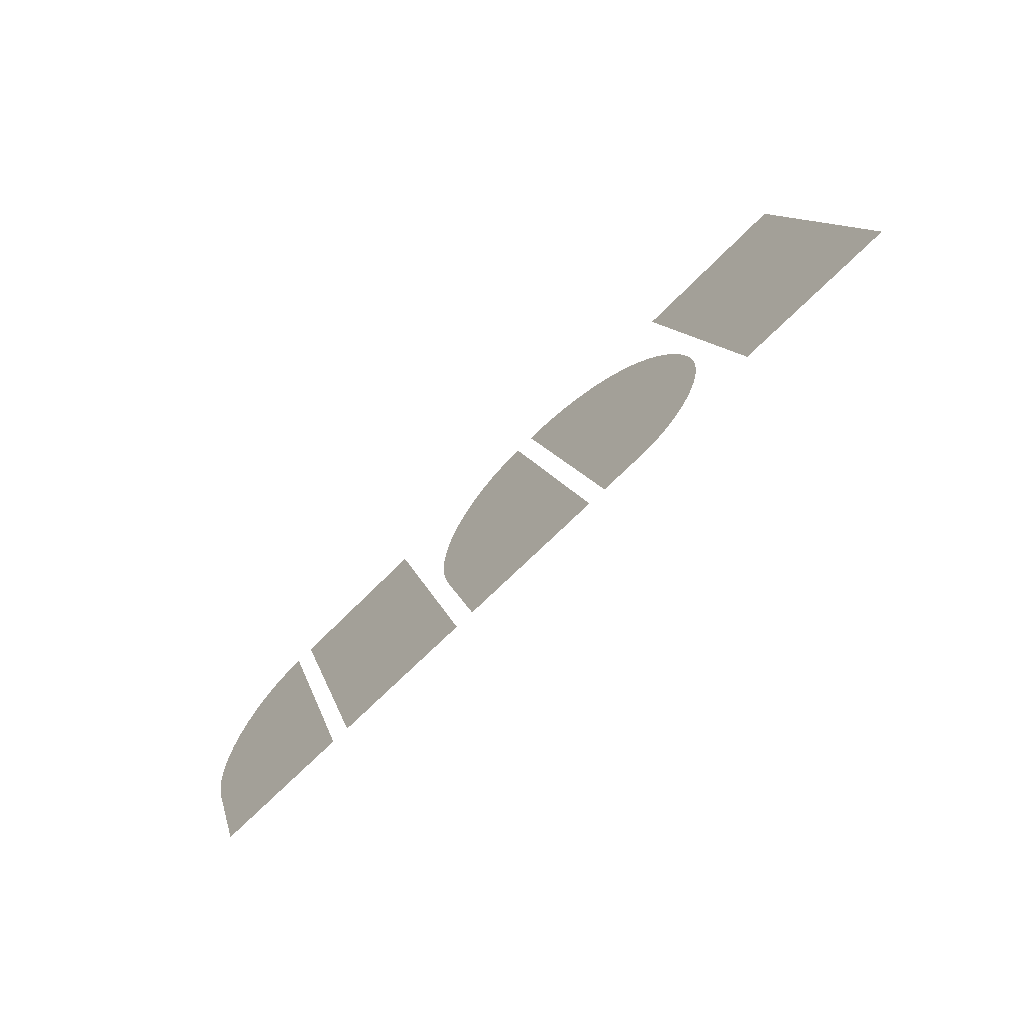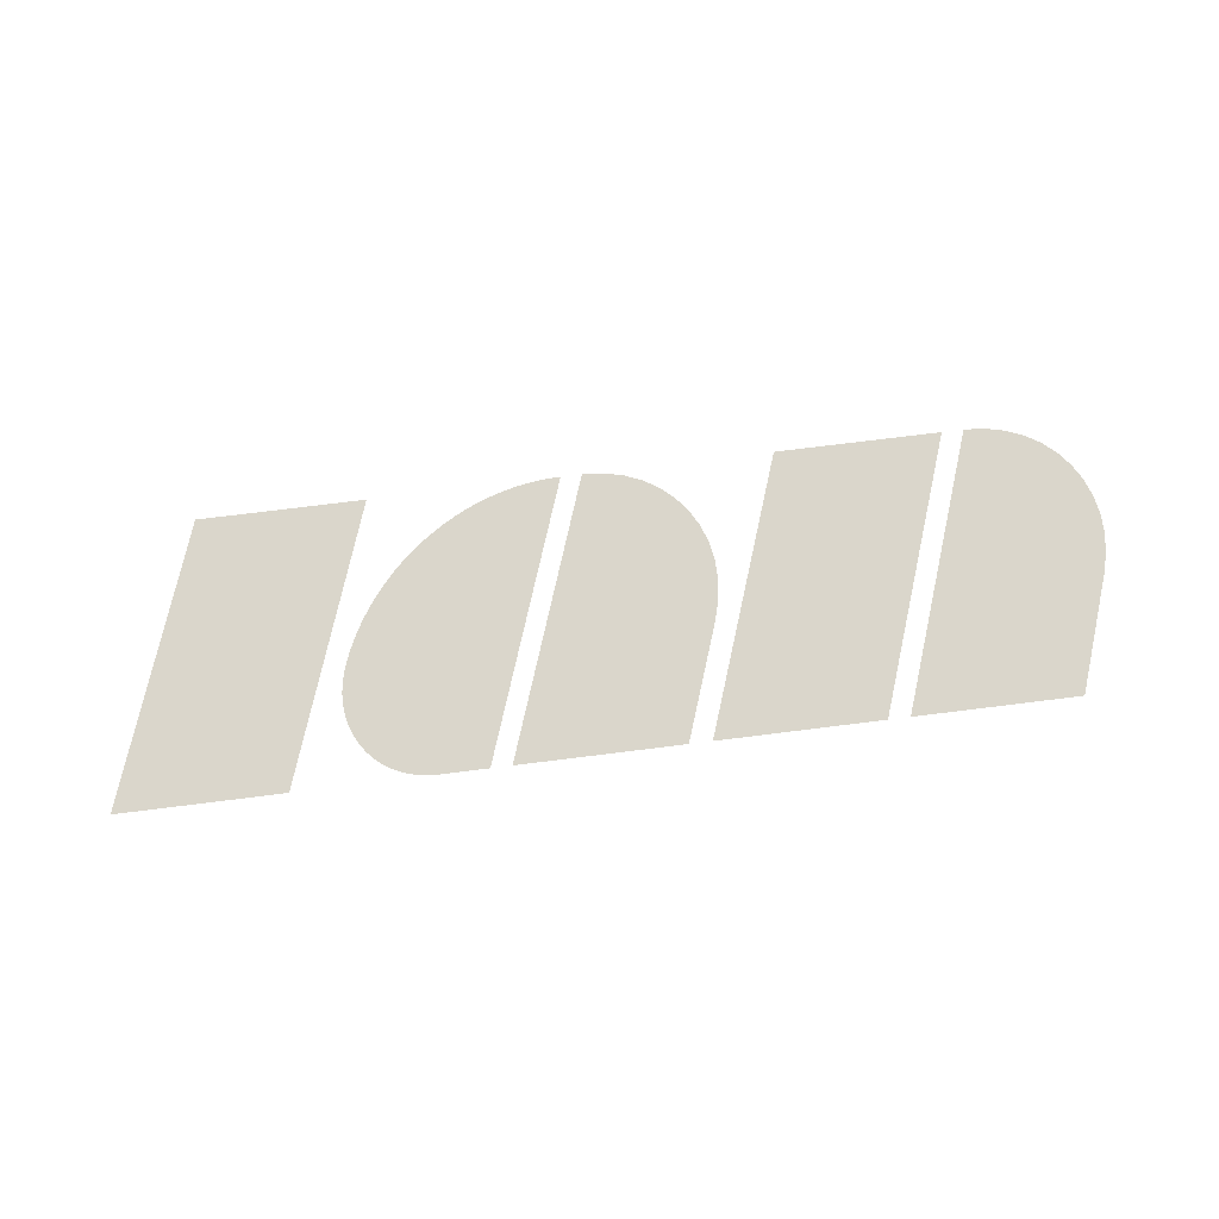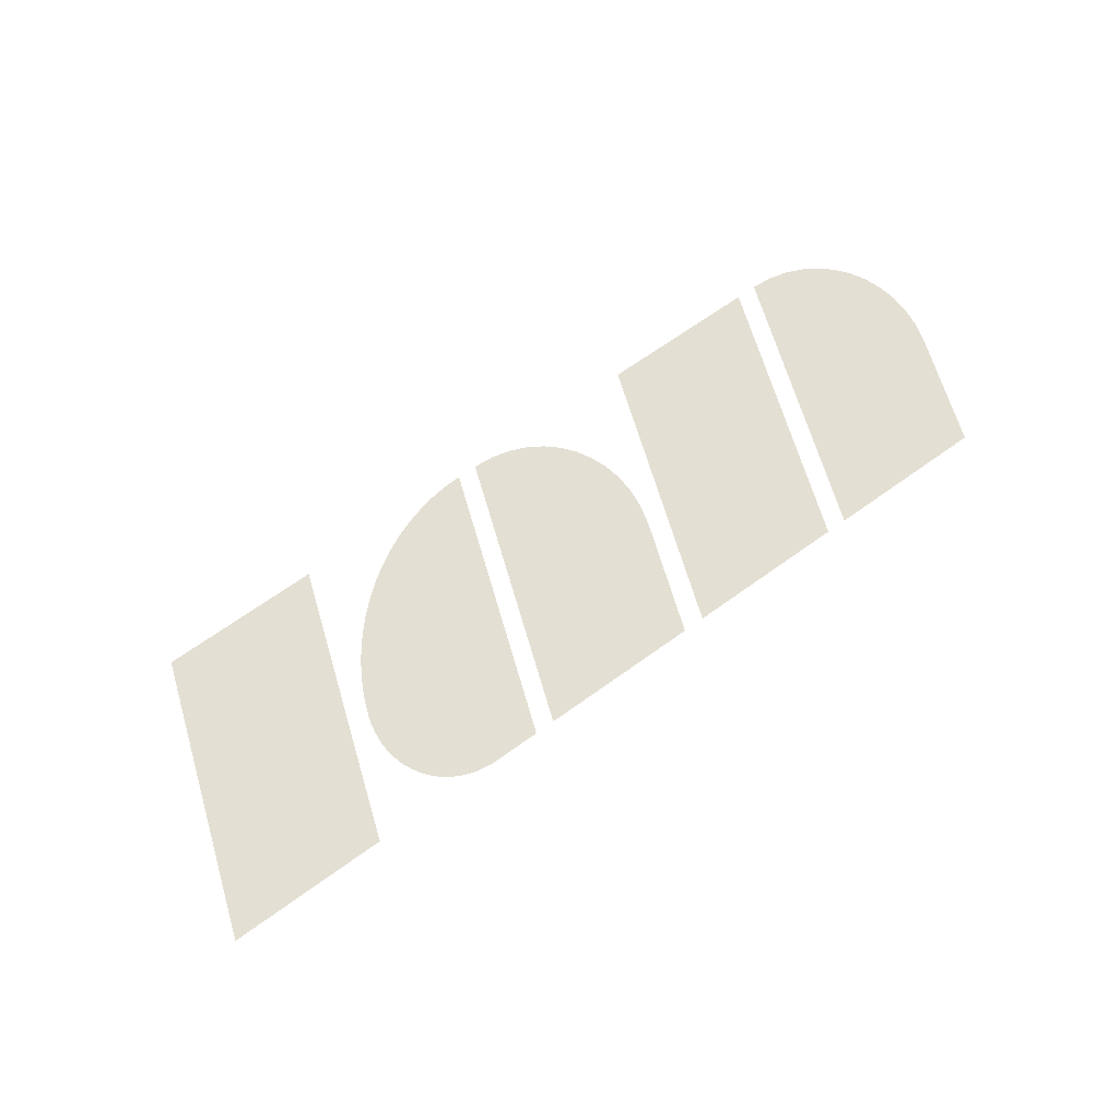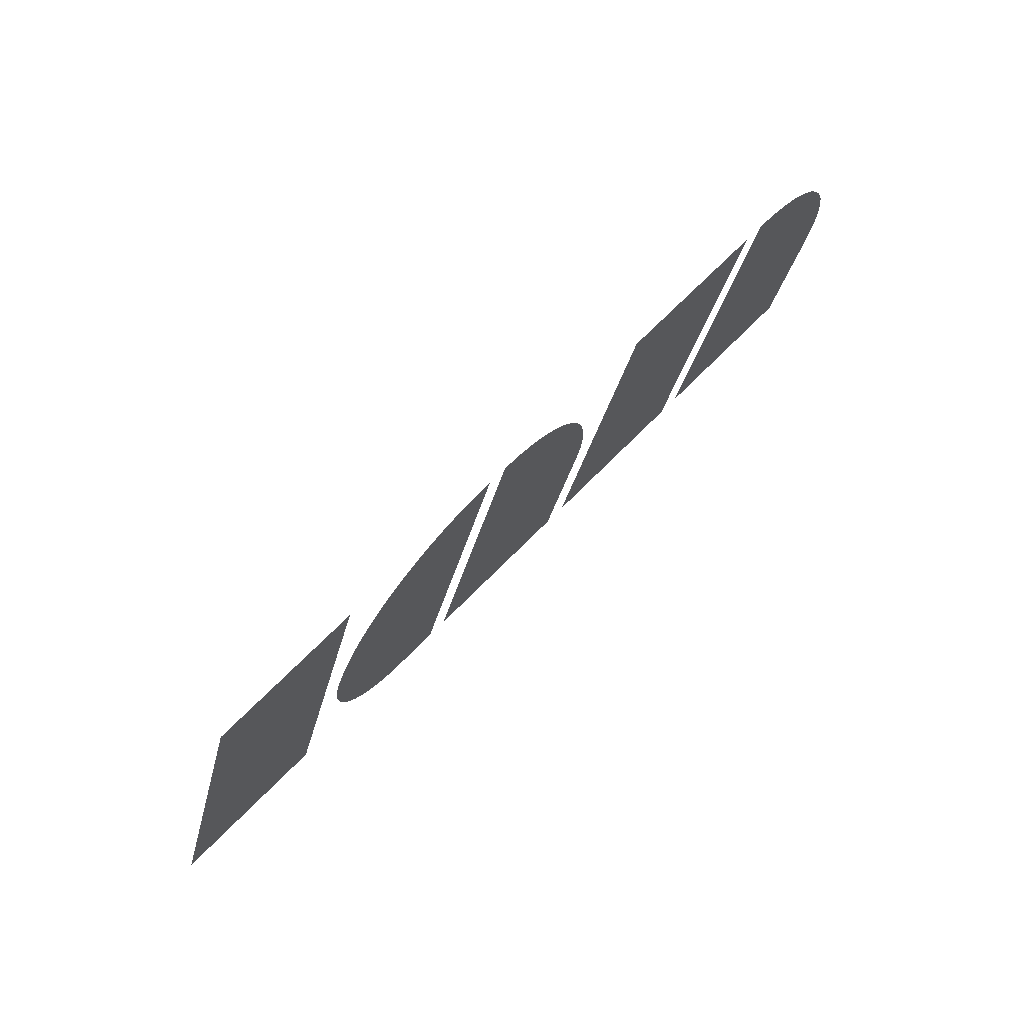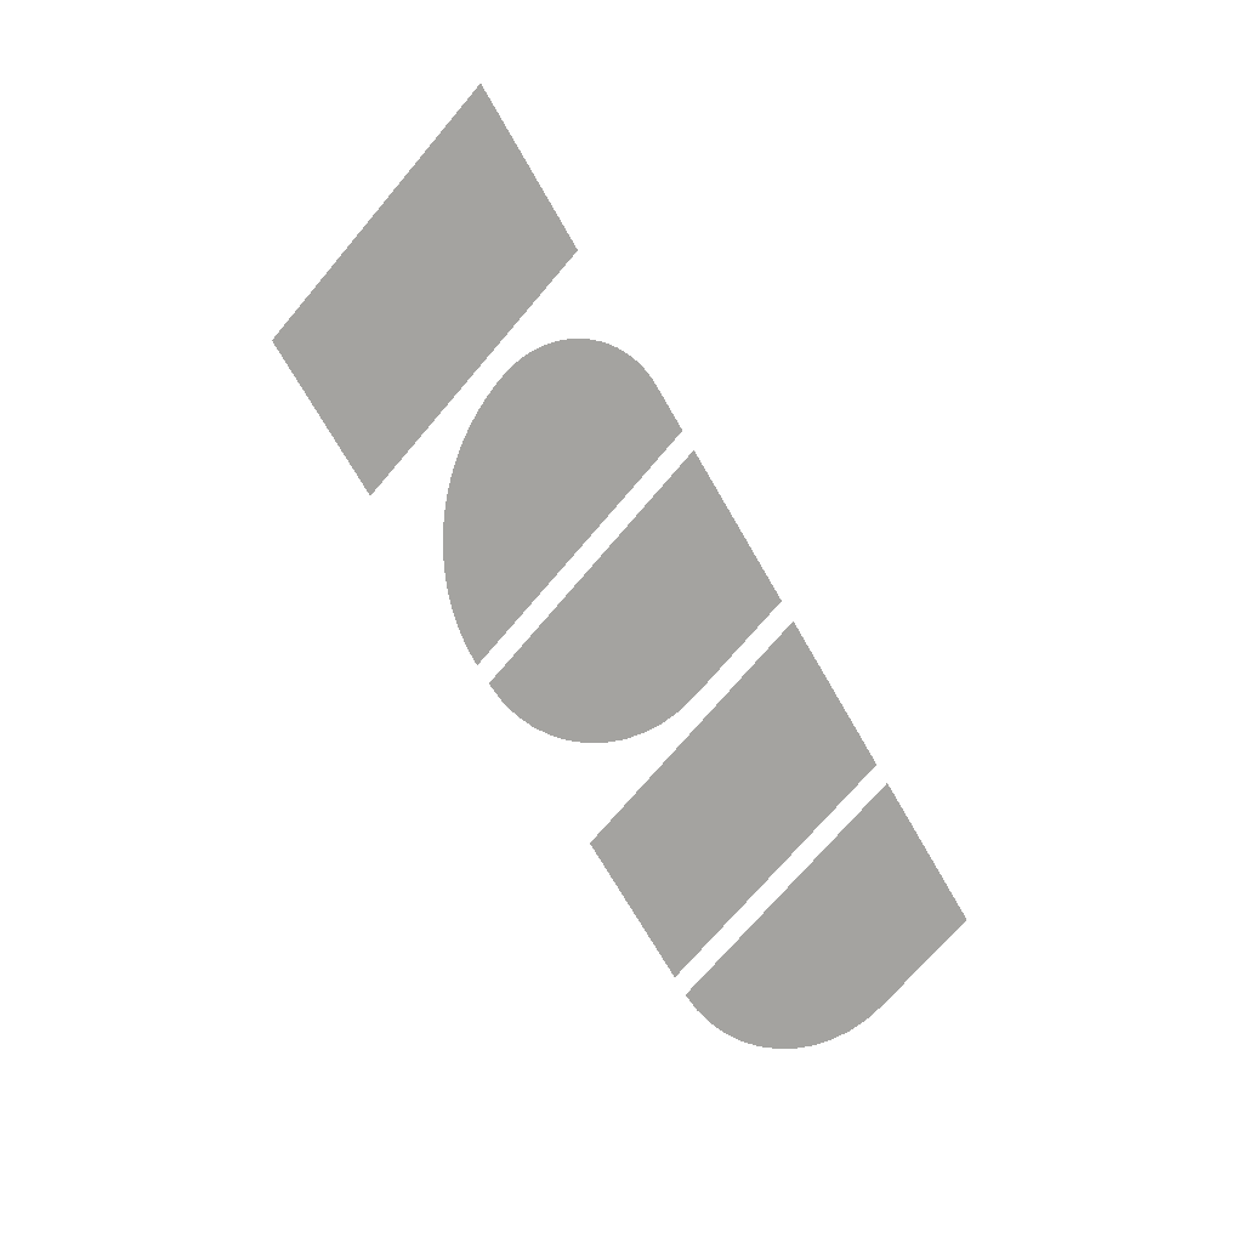
<metadata>
{"format":"obj","ext":"obj","renderer":"f3d","projection":"perspective","resolution":1024,"background":"white","views":[{"elev":-63.4,"azim":-133.4,"up":"+Y"},{"elev":73.8,"azim":-7.1,"up":"+Z"},{"elev":67.0,"azim":-35.9,"up":"+Z"},{"elev":69.3,"azim":-45.6,"up":"+Y"},{"elev":-72.8,"azim":-59.9,"up":"+Z"}]}
</metadata>
<code>
o Curve
v 1.042 1.103 0
v 0.6567 0.002087 0
v 0 0.002087 0
v 0.09307 0.268 0
v 0.09747 0.2805 0
v 0.1905 0.5463 0
v 0.1949 0.5588 0
v 0.2881 0.8248 0
v 0.2924 0.8373 0
v 0.3855 1.103 0
f 9 1 10
f 9 2 1
f 8 2 9
f 7 2 8
f 6 2 7
f 5 2 6
f 4 2 5
f 3 2 4
o Curve.001
v 1.874 1.104 0
v 1.956 1.097 0
v 2.033 1.079 0
v 2.102 1.05 0
v 2.163 1.011 0
v 2.217 0.9635 0
v 2.261 0.9077 0
v 2.296 0.8449 0
v 2.32 0.7761 0
v 2.334 0.7022 0
v 2.336 0.6243 0
v 2.325 0.5432 0
v 2.302 0.46 0
v 2.299 0.451 0
v 2.29 0.4261 0
v 2.277 0.3885 0
v 2.26 0.3413 0
v 2.241 0.2878 0
v 2.221 0.2311 0
v 2.201 0.1744 0
v 2.182 0.1208 0
v 2.165 0.07364 0
v 2.152 0.03601 0
v 2.143 0.0111 0
v 2.14 0.002087 0
v 1.483 0.002087 0
v 1.491 0.02376 0
v 1.512 0.08367 0
v 1.544 0.1742 0
v 1.584 0.2876 0
v 1.63 0.4164 0
v 1.678 0.5528 0
v 1.727 0.6892 0
v 1.772 0.818 0
v 1.812 0.9314 0
v 1.845 1.022 0
v 1.866 1.082 0
f 47 12 11
f 47 13 12
f 46 13 47
f 46 14 13
f 46 15 14
f 45 15 46
f 45 16 15
f 45 17 16
f 44 17 45
f 44 18 17
f 44 19 18
f 43 19 44
f 43 20 19
f 43 21 20
f 42 21 43
f 42 22 21
f 41 22 42
f 41 23 22
f 41 24 23
f 41 25 24
f 41 26 25
f 40 26 41
f 40 27 26
f 40 28 27
f 40 29 28
f 39 29 40
f 39 30 29
f 39 31 30
f 38 31 39
f 38 32 31
f 37 32 38
f 37 33 32
f 37 34 33
f 36 34 37
f 36 35 34
o Curve.002
v 0.9742 0.09429 0
v 0.9892 0.08045 0
v 1.005 0.06759 0
v 1.022 0.05574 0
v 1.04 0.04495 0
v 1.058 0.03527 0
v 1.078 0.02673 0
v 1.098 0.01938 0
v 1.119 0.01328 0
v 1.141 0.008447 0
v 1.164 0.004943 0
v 1.187 0.002808 0
v 1.211 0.002087 0
v 1.215 0.002087 0
v 1.225 0.002087 0
v 1.241 0.002087 0
v 1.26 0.002087 0
v 1.282 0.002087 0
v 1.306 0.002087 0
v 1.329 0.002087 0
v 1.352 0.002087 0
v 1.371 0.002087 0
v 1.387 0.002087 0
v 1.397 0.002087 0
v 1.401 0.002087 0
v 1.424 0.06748 0
v 1.447 0.1329 0
v 1.47 0.1983 0
v 1.493 0.2637 0
v 1.517 0.3291 0
v 1.54 0.3945 0
v 1.563 0.4599 0
v 1.586 0.5253 0
v 1.609 0.5906 0
v 1.632 0.656 0
v 1.656 0.7214 0
v 1.679 0.7868 0
v 1.688 0.8132 0
v 1.698 0.8396 0
v 1.707 0.866 0
v 1.716 0.8924 0
v 1.726 0.9188 0
v 1.735 0.9451 0
v 1.744 0.9715 0
v 1.754 0.9979 0
v 1.763 1.024 0
v 1.772 1.051 0
v 1.782 1.077 0
v 1.791 1.103 0
v 1.778 1.103 0
v 1.764 1.103 0
v 1.75 1.102 0
v 1.737 1.102 0
v 1.723 1.101 0
v 1.71 1.099 0
v 1.696 1.098 0
v 1.682 1.096 0
v 1.669 1.094 0
v 1.655 1.092 0
v 1.642 1.09 0
v 1.629 1.087 0
v 1.584 1.077 0
v 1.541 1.065 0
v 1.497 1.05 0
v 1.455 1.034 0
v 1.413 1.015 0
v 1.372 0.9941 0
v 1.332 0.9714 0
v 1.292 0.9468 0
v 1.254 0.9204 0
v 1.217 0.8921 0
v 1.182 0.8622 0
v 1.148 0.8307 0
v 1.133 0.8164 0
v 1.119 0.8017 0
v 1.105 0.7868 0
v 1.091 0.7716 0
v 1.078 0.7561 0
v 1.065 0.7403 0
v 1.052 0.7242 0
v 1.039 0.7079 0
v 1.027 0.6914 0
v 1.016 0.6745 0
v 1.004 0.6575 0
v 0.9931 0.6401 0
v 0.9844 0.6259 0
v 0.976 0.6116 0
v 0.9678 0.597 0
v 0.9599 0.5824 0
v 0.9522 0.5676 0
v 0.9448 0.5526 0
v 0.9376 0.5375 0
v 0.9308 0.5223 0
v 0.9242 0.5069 0
v 0.9178 0.4914 0
v 0.9118 0.4758 0
v 0.9061 0.46 0
v 0.895 0.4244 0
v 0.8874 0.3891 0
v 0.883 0.3545 0
v 0.8818 0.3206 0
v 0.8837 0.2876 0
v 0.8885 0.2556 0
v 0.8962 0.2249 0
v 0.9067 0.1955 0
v 0.9198 0.1676 0
v 0.9355 0.1413 0
v 0.9537 0.1168 0
f 97 95 96
f 98 95 97
f 99 95 98
f 100 95 99
f 101 95 100
f 102 95 101
f 103 95 102
f 104 95 103
f 105 95 104
f 106 95 105
f 107 95 106
f 108 95 107
f 109 95 108
f 110 95 109
f 110 94 95
f 111 94 110
f 111 93 94
f 112 93 111
f 113 93 112
f 113 92 93
f 114 92 113
f 114 91 92
f 115 91 114
f 115 90 91
f 116 90 115
f 117 90 116
f 117 89 90
f 118 89 117
f 118 88 89
f 118 87 88
f 119 87 118
f 119 86 87
f 120 86 119
f 120 85 86
f 121 85 120
f 122 85 121
f 122 84 85
f 123 84 122
f 123 83 84
f 124 83 123
f 125 83 124
f 126 83 125
f 127 83 126
f 128 83 127
f 128 82 83
f 129 82 128
f 130 82 129
f 131 82 130
f 132 82 131
f 132 81 82
f 133 81 132
f 134 81 133
f 135 81 134
f 136 81 135
f 136 80 81
f 137 80 136
f 138 80 137
f 139 80 138
f 140 80 139
f 140 79 80
f 141 79 140
f 142 79 141
f 143 79 142
f 144 79 143
f 145 79 144
f 145 78 79
f 146 78 145
f 146 77 78
f 147 77 146
f 148 77 147
f 148 76 77
f 149 76 148
f 150 76 149
f 150 75 76
f 151 75 150
f 152 75 151
f 152 74 75
f 153 74 152
f 154 74 153
f 155 74 154
f 155 73 74
f 48 73 155
f 49 73 48
f 50 73 49
f 51 73 50
f 51 72 73
f 52 72 51
f 53 72 52
f 54 72 53
f 55 72 54
f 56 72 55
f 57 72 56
f 58 72 57
f 59 72 58
f 60 72 59
f 61 72 60
f 62 72 61
f 63 72 62
f 64 72 63
f 65 72 64
f 66 72 65
f 67 72 66
f 68 72 67
f 69 72 68
f 70 72 69
f 71 72 70
o Curve.003
v 3.362 1.104 0
v 3.445 1.097 0
v 3.521 1.079 0
v 3.59 1.05 0
v 3.652 1.011 0
v 3.705 0.9635 0
v 3.75 0.9077 0
v 3.784 0.8449 0
v 3.809 0.7761 0
v 3.822 0.7022 0
v 3.824 0.6243 0
v 3.814 0.5432 0
v 3.791 0.46 0
v 3.788 0.451 0
v 3.779 0.4261 0
v 3.765 0.3885 0
v 3.749 0.3413 0
v 3.73 0.2878 0
v 3.71 0.2311 0
v 3.69 0.1744 0
v 3.671 0.1208 0
v 3.654 0.07364 0
v 3.64 0.03601 0
v 3.632 0.0111 0
v 3.628 0.002087 0
v 2.972 0.002087 0
v 2.979 0.02376 0
v 3 0.08367 0
v 3.033 0.1742 0
v 3.073 0.2876 0
v 3.118 0.4164 0
v 3.167 0.5528 0
v 3.215 0.6892 0
v 3.261 0.818 0
v 3.301 0.9314 0
v 3.333 1.022 0
v 3.354 1.082 0
f 192 157 156
f 192 158 157
f 191 158 192
f 191 159 158
f 191 160 159
f 190 160 191
f 190 161 160
f 190 162 161
f 189 162 190
f 189 163 162
f 189 164 163
f 188 164 189
f 188 165 164
f 188 166 165
f 187 166 188
f 187 167 166
f 186 167 187
f 186 168 167
f 186 169 168
f 186 170 169
f 186 171 170
f 185 171 186
f 185 172 171
f 185 173 172
f 185 174 173
f 184 174 185
f 184 175 174
f 184 176 175
f 183 176 184
f 183 177 176
f 182 177 183
f 182 178 177
f 182 179 178
f 181 179 182
f 181 180 179
o Curve.004
v 3.276 1.103 0
v 2.886 0.002087 0
v 2.229 0.002087 0
v 2.62 1.103 0
f 195 193 196
f 195 194 193

</code>
